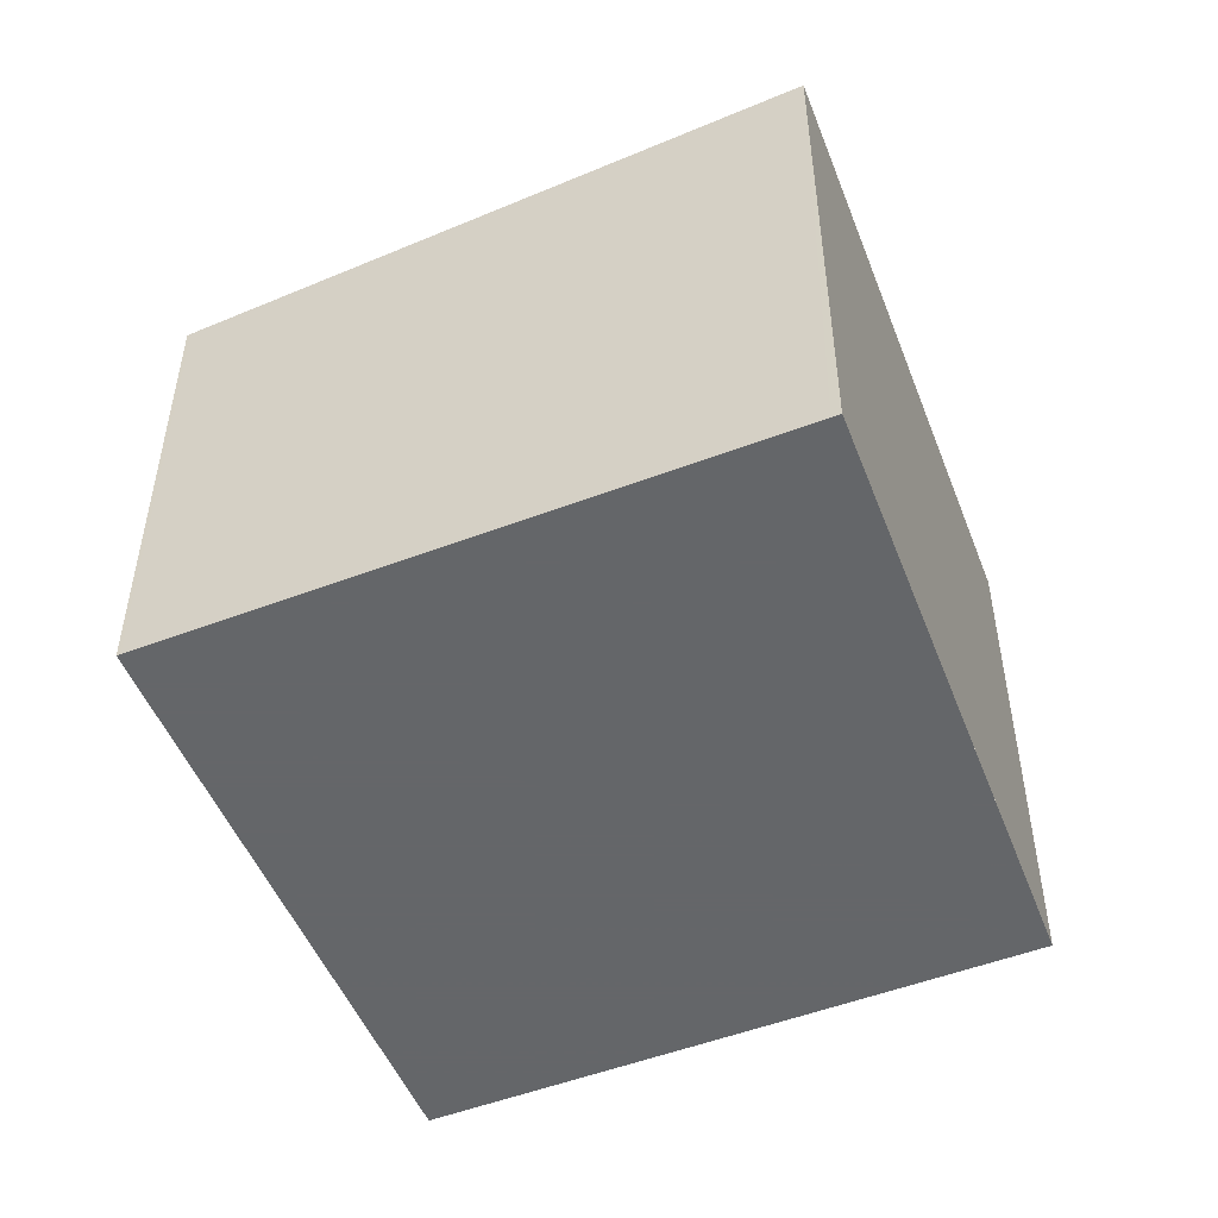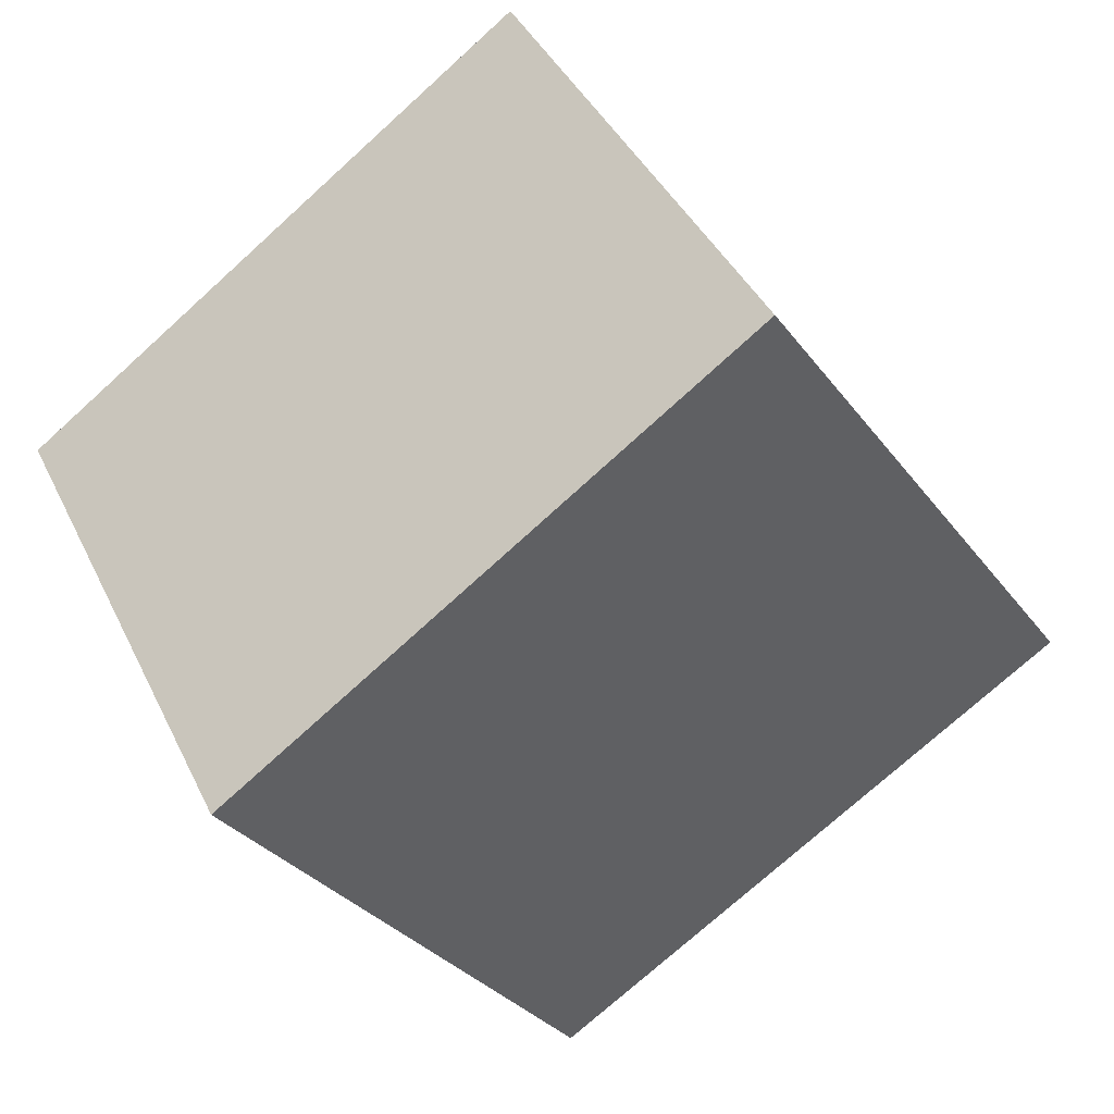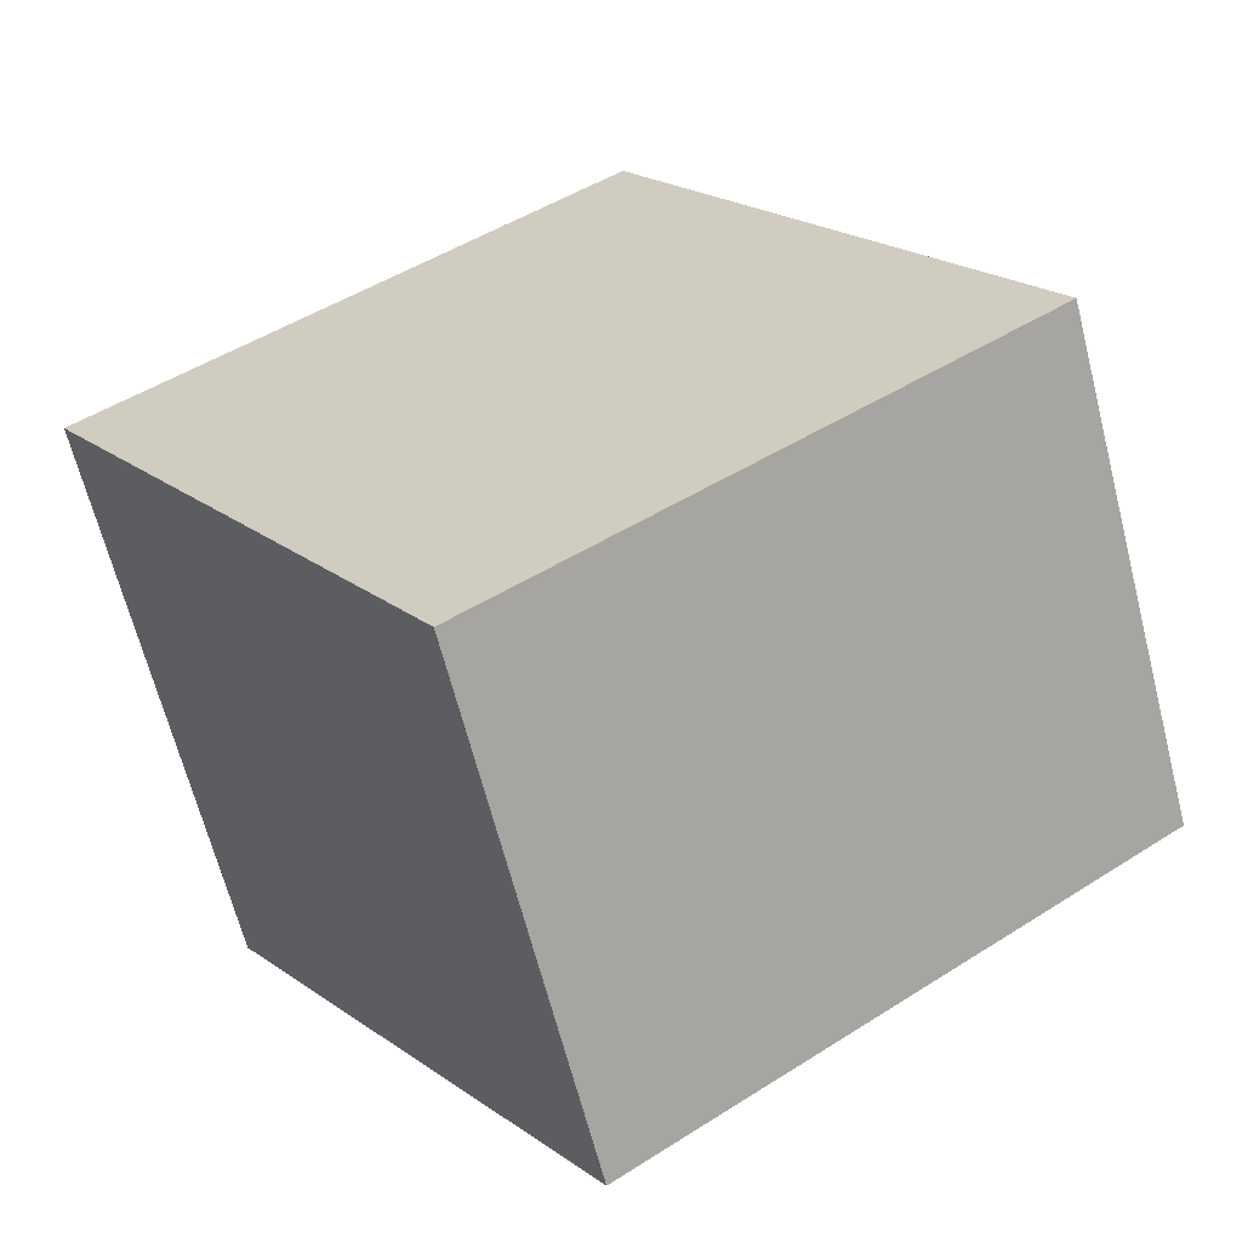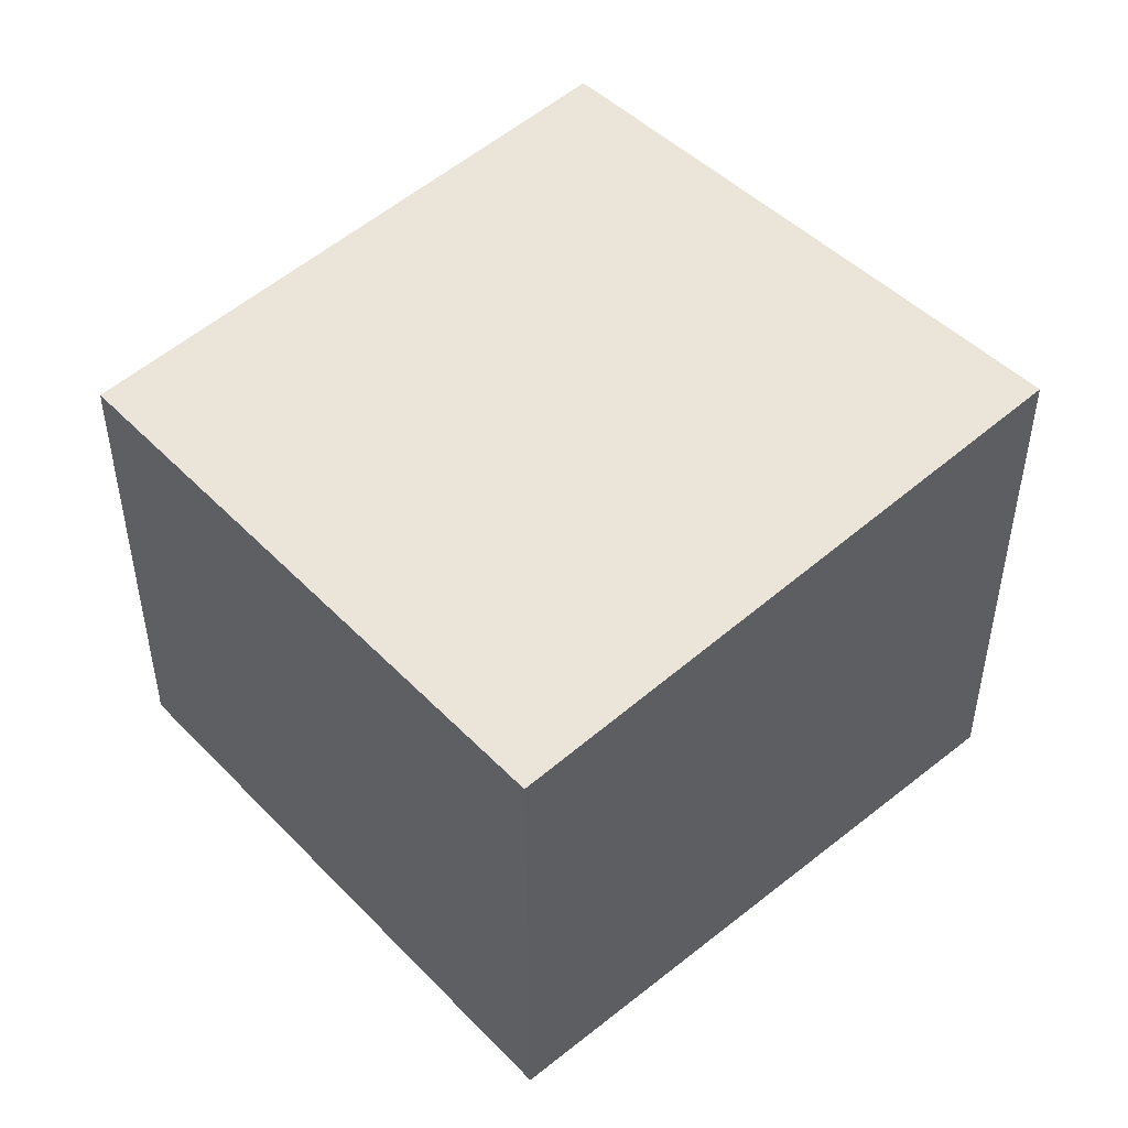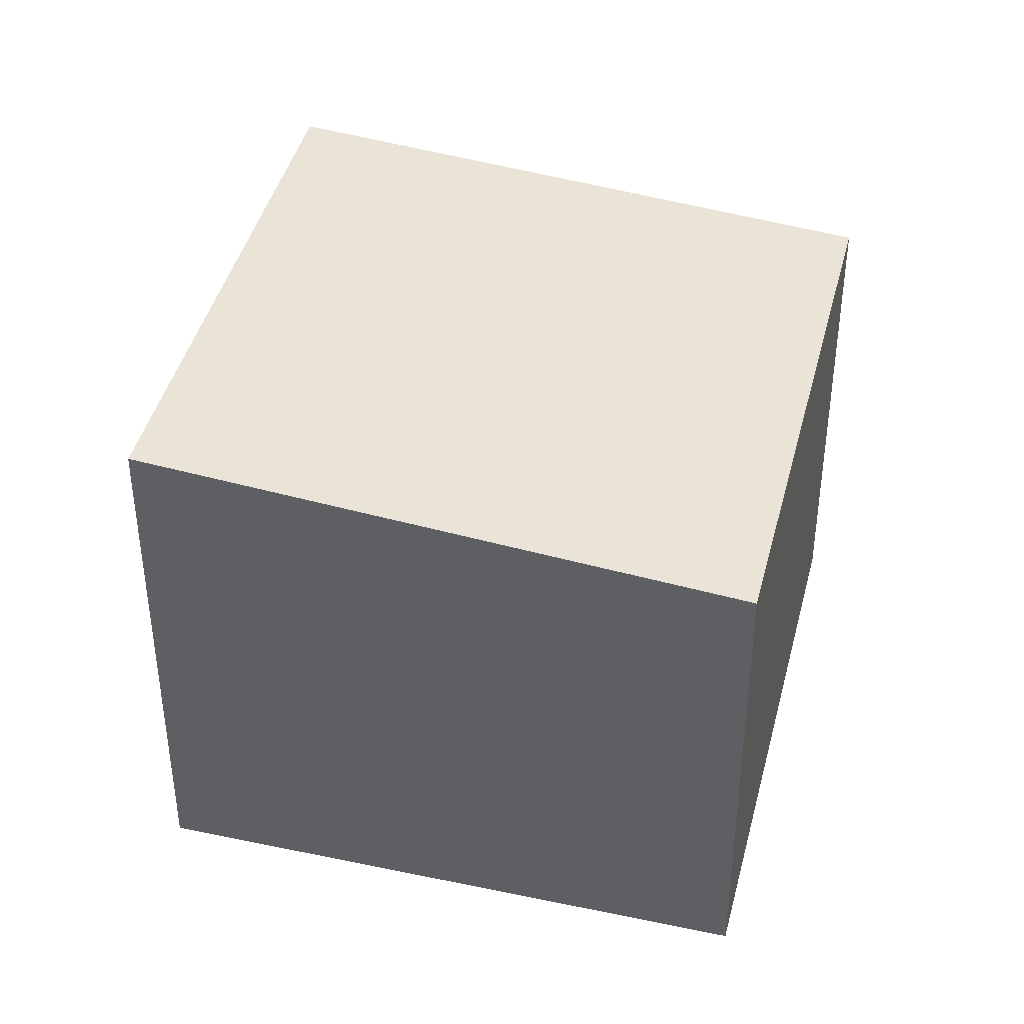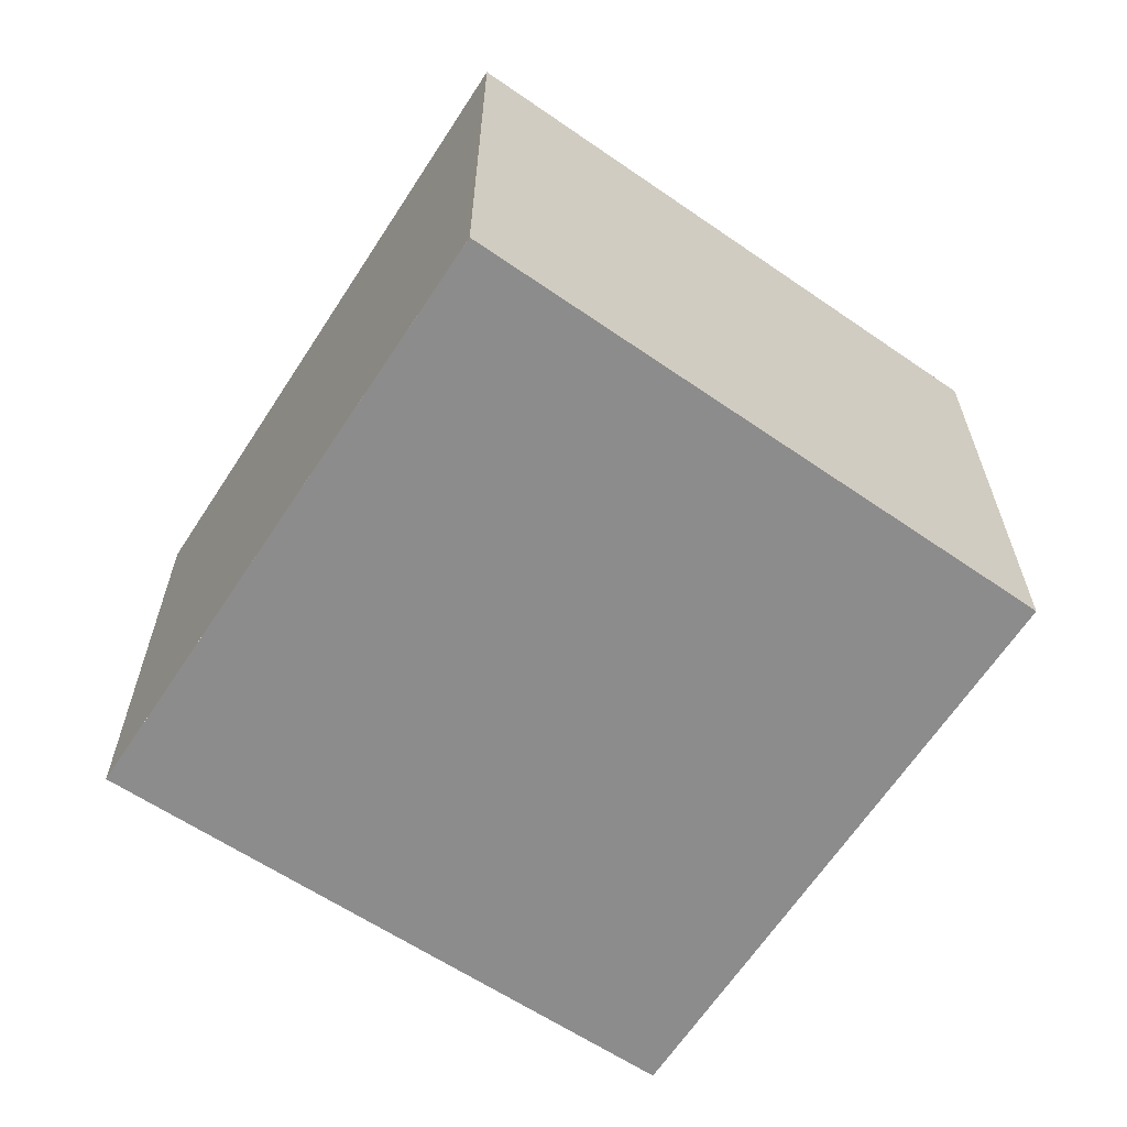
<metadata>
{"format":"obj","ext":"obj","renderer":"f3d","projection":"perspective","resolution":1024,"background":"white","views":[{"elev":-51.7,"azim":146.8,"up":"+Z"},{"elev":40.3,"azim":-23.8,"up":"+Y"},{"elev":-66.0,"azim":14.4,"up":"+Y"},{"elev":49.3,"azim":83.0,"up":"+Z"},{"elev":40.8,"azim":-41.3,"up":"+Z"},{"elev":-64.3,"azim":-178.9,"up":"+Z"}]}
</metadata>
<code>
v -2063 -2236 2.637
v -2061 -2239 2.392
v -2063 -2241 2.379
v -2065 -2238 2.618
v -2064 -2237 2.626
v -2063 -2236 2.633
v -2063 -2236 2.637
v -2063 -2236 2.633
v -2061 -2239 2.392
v -2061 -2239 2.393
v -2061 -2239 2.393
v -2063 -2241 2.381
v -2063 -2241 2.381
v -2065 -2238 2.618
v -2063 -2241 2.38
v -2063 -2236 2.633
v -2063 -2236 2.637
v -2063 -2236 0
v -2063 -2236 0
v -2061 -2239 2.392
v -2061 -2239 2.392
v -2061 -2239 0
v -2061 -2239 0
v -2063 -2241 2.381
v -2063 -2241 2.379
v -2063 -2241 0
v -2063 -2241 0
v -2065 -2238 2.618
v -2065 -2238 2.618
v -2065 -2238 0
v -2065 -2238 -4.441e-16
v -2063 -2236 2.637
v -2064 -2237 2.626
v -2064 -2237 0
v -2063 -2236 0
v -2061 -2239 2.393
v -2063 -2236 2.633
v -2063 -2236 0
v -2061 -2239 0
v -2063 -2236 2.637
v -2063 -2236 2.637
v -2063 -2236 0
v -2063 -2236 0
v -2063 -2241 2.38
v -2061 -2239 2.392
v -2061 -2239 0
v -2063 -2241 0
v -2061 -2239 2.392
v -2061 -2239 2.393
v -2061 -2239 0
v -2061 -2239 0
v -2065 -2238 2.618
v -2063 -2241 2.381
v -2063 -2241 0
v -2065 -2238 0
v -2064 -2237 2.626
v -2065 -2238 2.618
v -2065 -2238 -4.441e-16
v -2064 -2237 0
v -2063 -2241 2.379
v -2063 -2241 2.38
v -2063 -2241 0
v -2063 -2241 0
v -2063 -2236 0
v -2061 -2239 0
v -2063 -2241 0
v -2065 -2238 0
f 13 10 9 15
f 8 5 7
f 7 1 6 8
f 11 2 9 10
f 10 8 6 11
f 14 5 8 10 13
f 13 12 4 14
f 15 3 12 13
f 17 18 19 16
f 21 22 23 20
f 25 26 27 24
f 29 30 31 28
f 33 34 35 32
f 37 38 39 36
f 41 42 43 40
f 45 46 47 44
f 49 50 51 48
f 53 54 55 52
f 57 58 59 56
f 61 62 63 60
f 65 66 67 64

</code>
